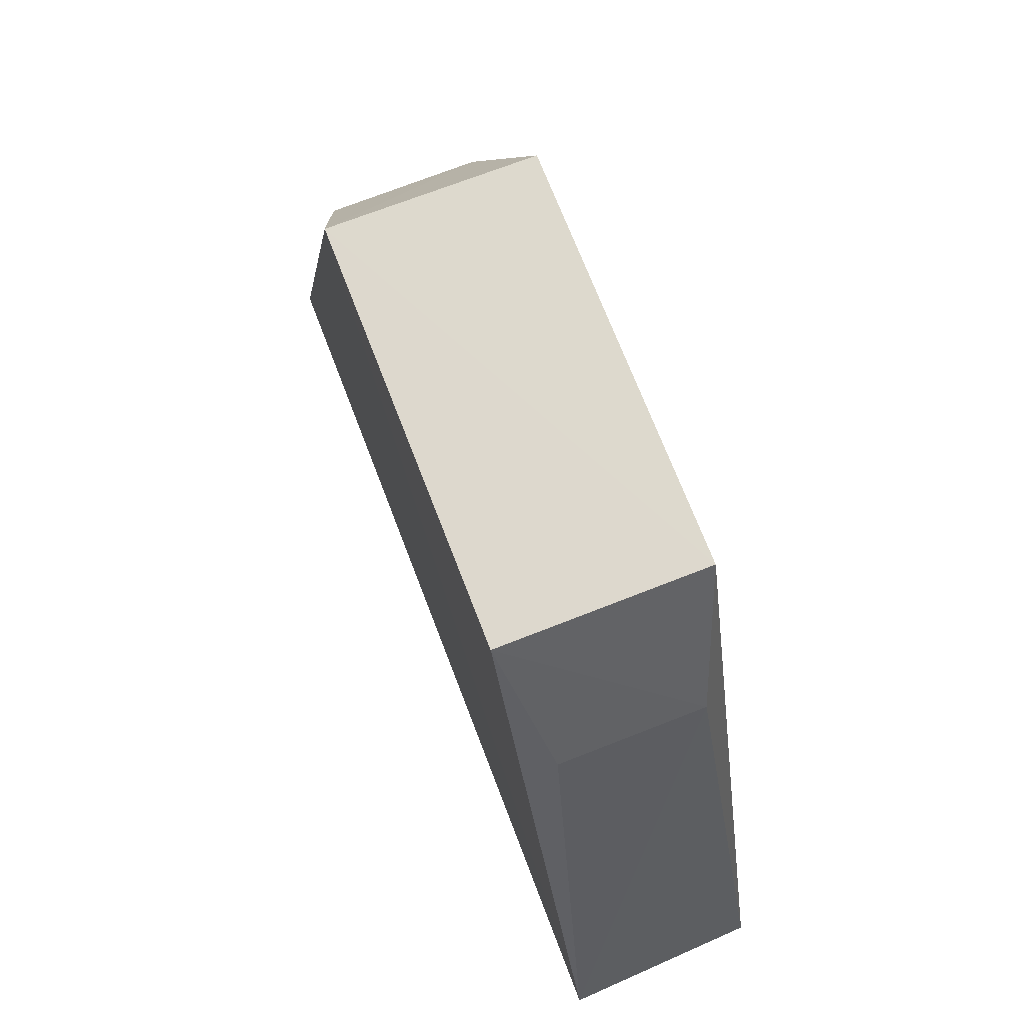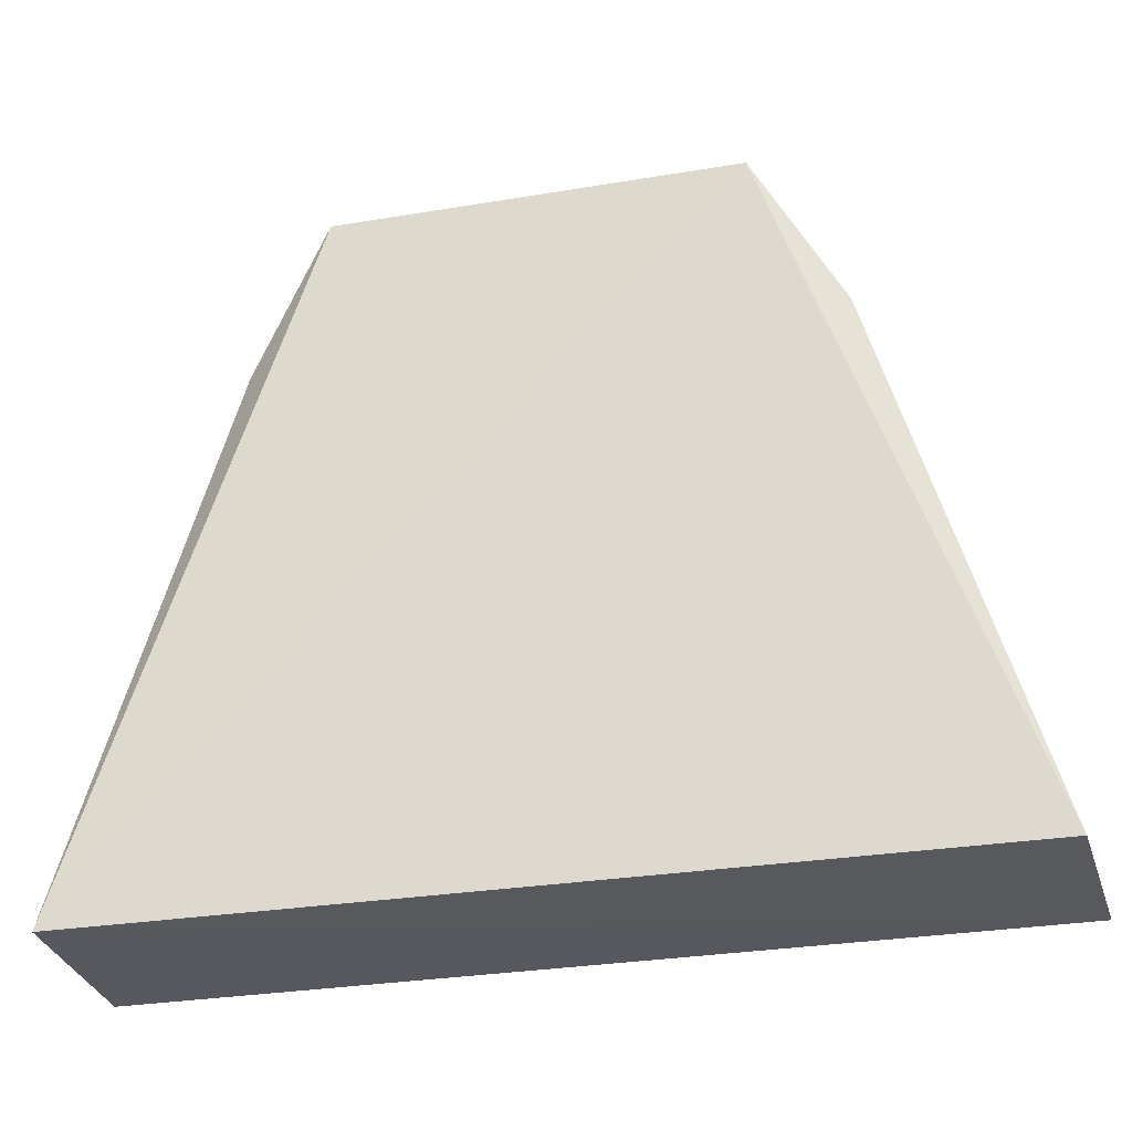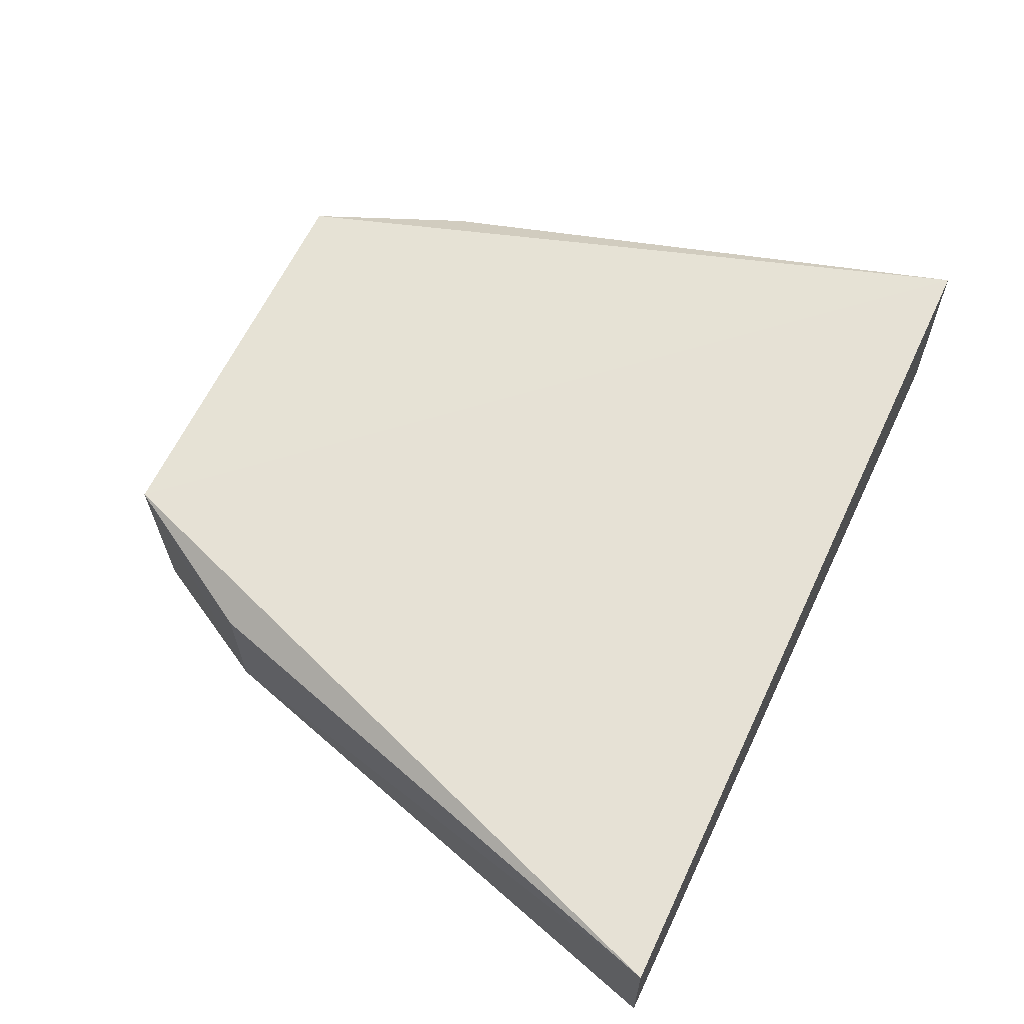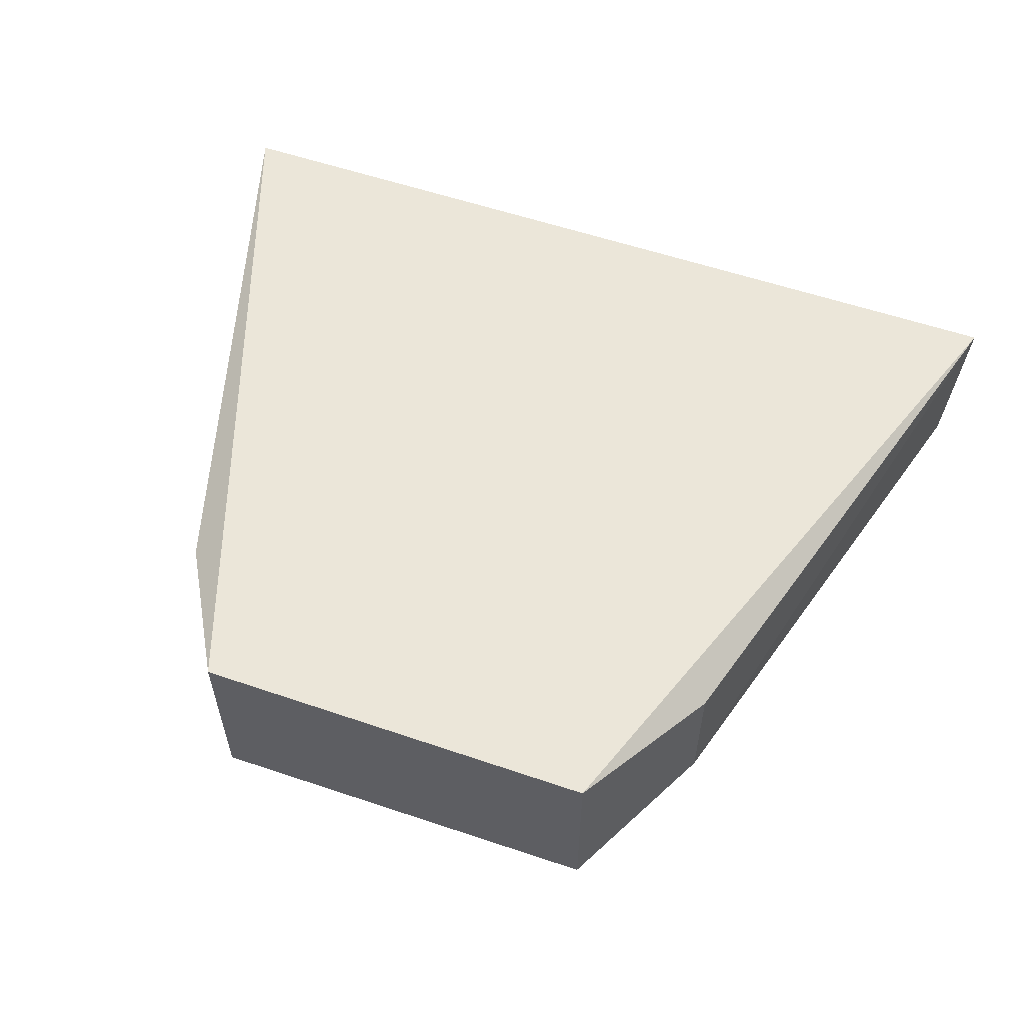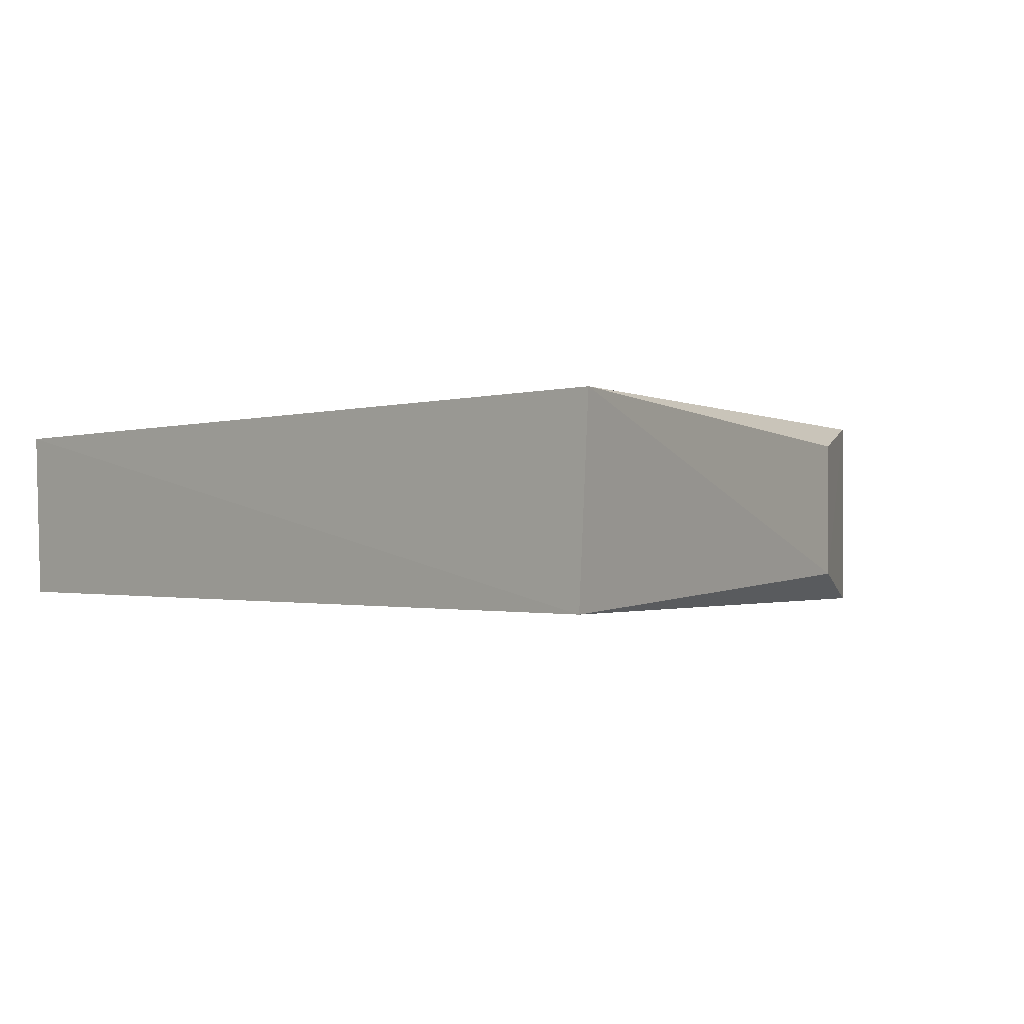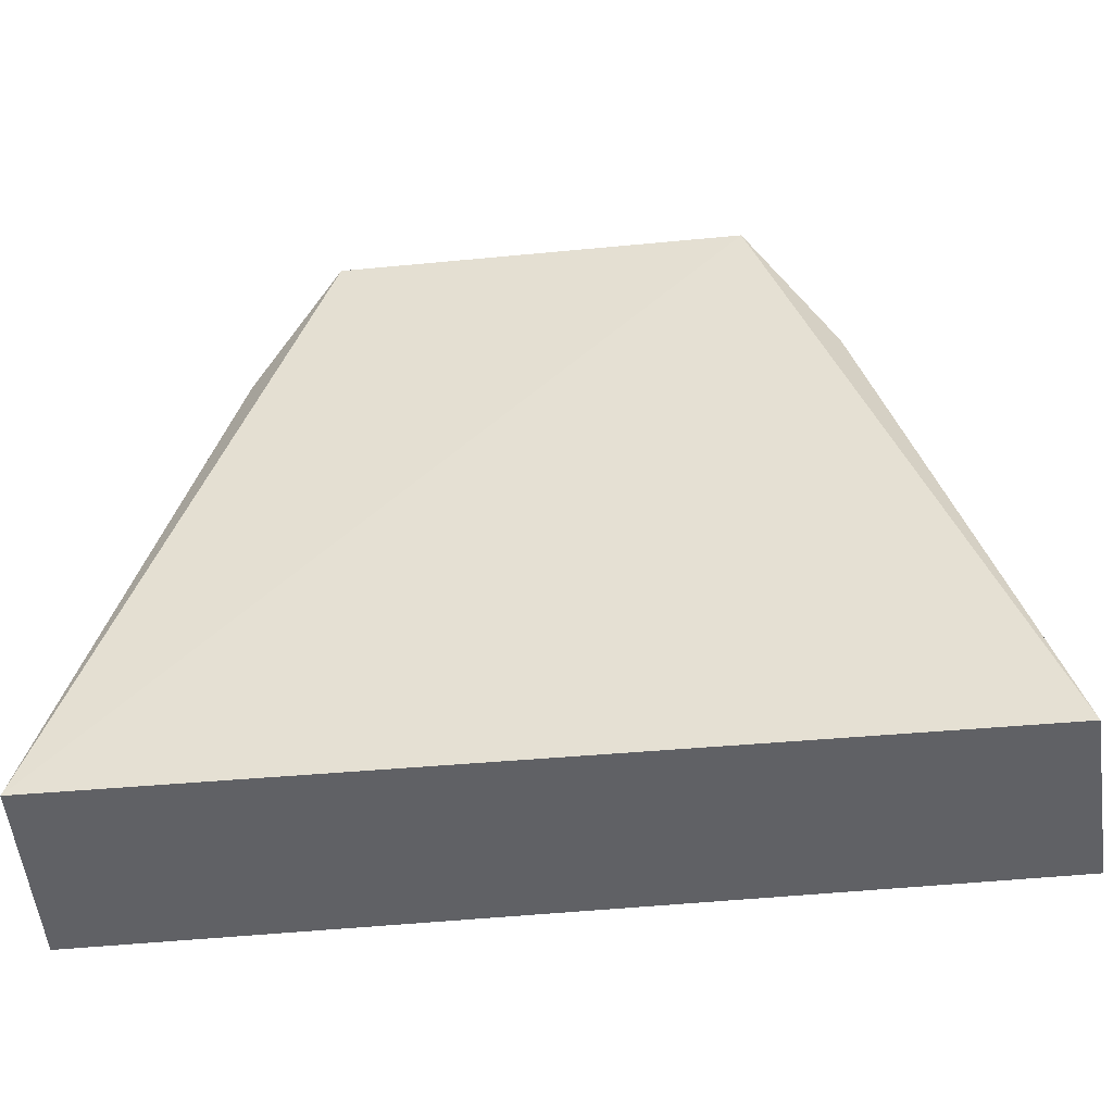
<metadata>
{"format":"obj","ext":"obj","renderer":"f3d","projection":"perspective","resolution":1024,"background":"white","views":[{"elev":72.3,"azim":68.6,"up":"+Y"},{"elev":-29.9,"azim":-166.3,"up":"+Y"},{"elev":63.6,"azim":-64.6,"up":"+Z"},{"elev":57.0,"azim":-160.7,"up":"+Z"},{"elev":-1.3,"azim":45.3,"up":"+Z"},{"elev":-48.7,"azim":-173.9,"up":"+Y"}]}
</metadata>
<code>
v 0.03191 0.4463 0.02072
v 0.0313 0.446 0.006494
v 0.01471 0.4969 0.006493
v -0.01476 0.4971 0.02097
v -0.03277 0.4461 0.02019
v 0.01473 0.497 0.02112
v 0.02078 0.4865 0.008721
v -0.03205 0.4461 0.00709
v 0.02078 0.4865 0.019
v -0.01471 0.4969 0.006493
v -0.02092 0.4861 0.008721
v -0.02092 0.4861 0.019
f 5 2 1
f 5 1 4
f 6 3 4
f 6 4 1
f 7 1 2
f 7 2 3
f 7 3 6
f 8 2 5
f 9 7 6
f 9 6 1
f 9 1 7
f 10 3 2
f 10 2 8
f 10 4 3
f 11 10 8
f 11 8 5
f 11 4 10
f 12 11 5
f 12 5 4
f 12 4 11

</code>
